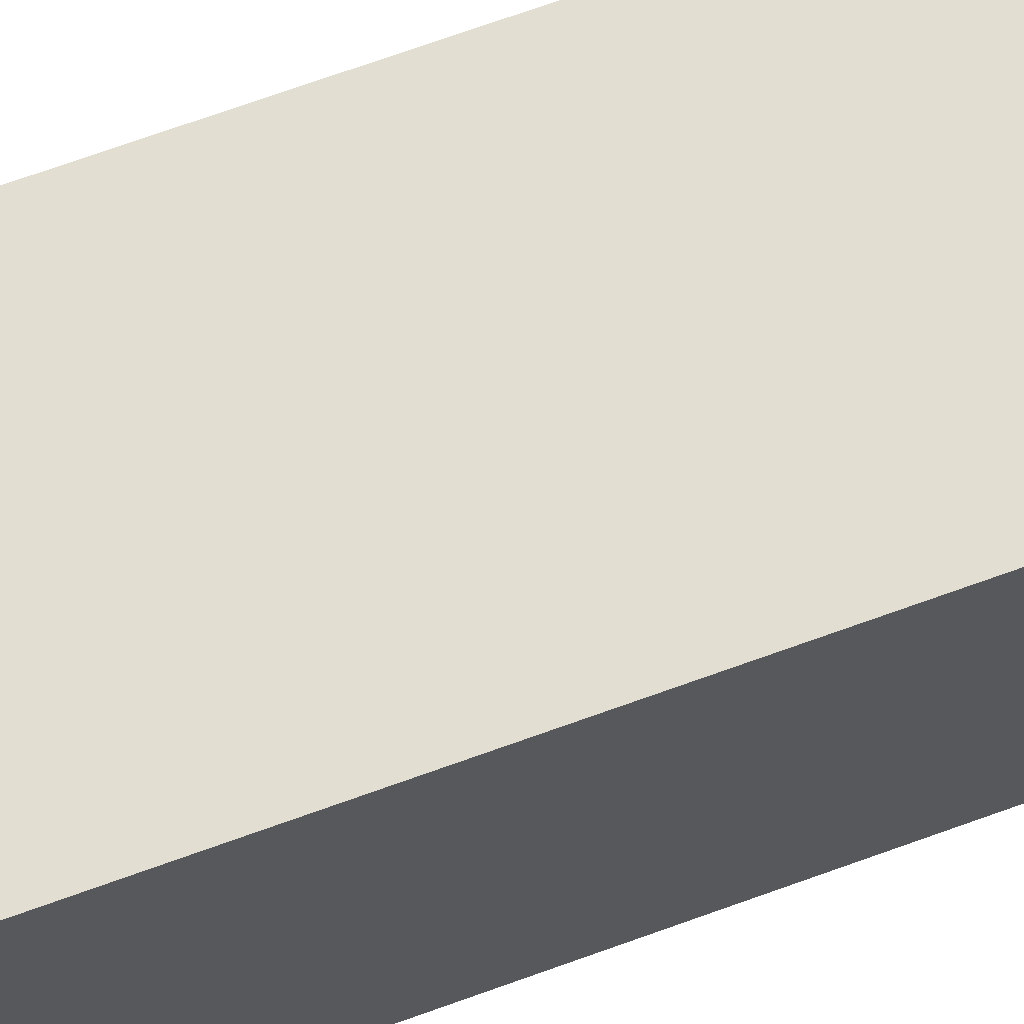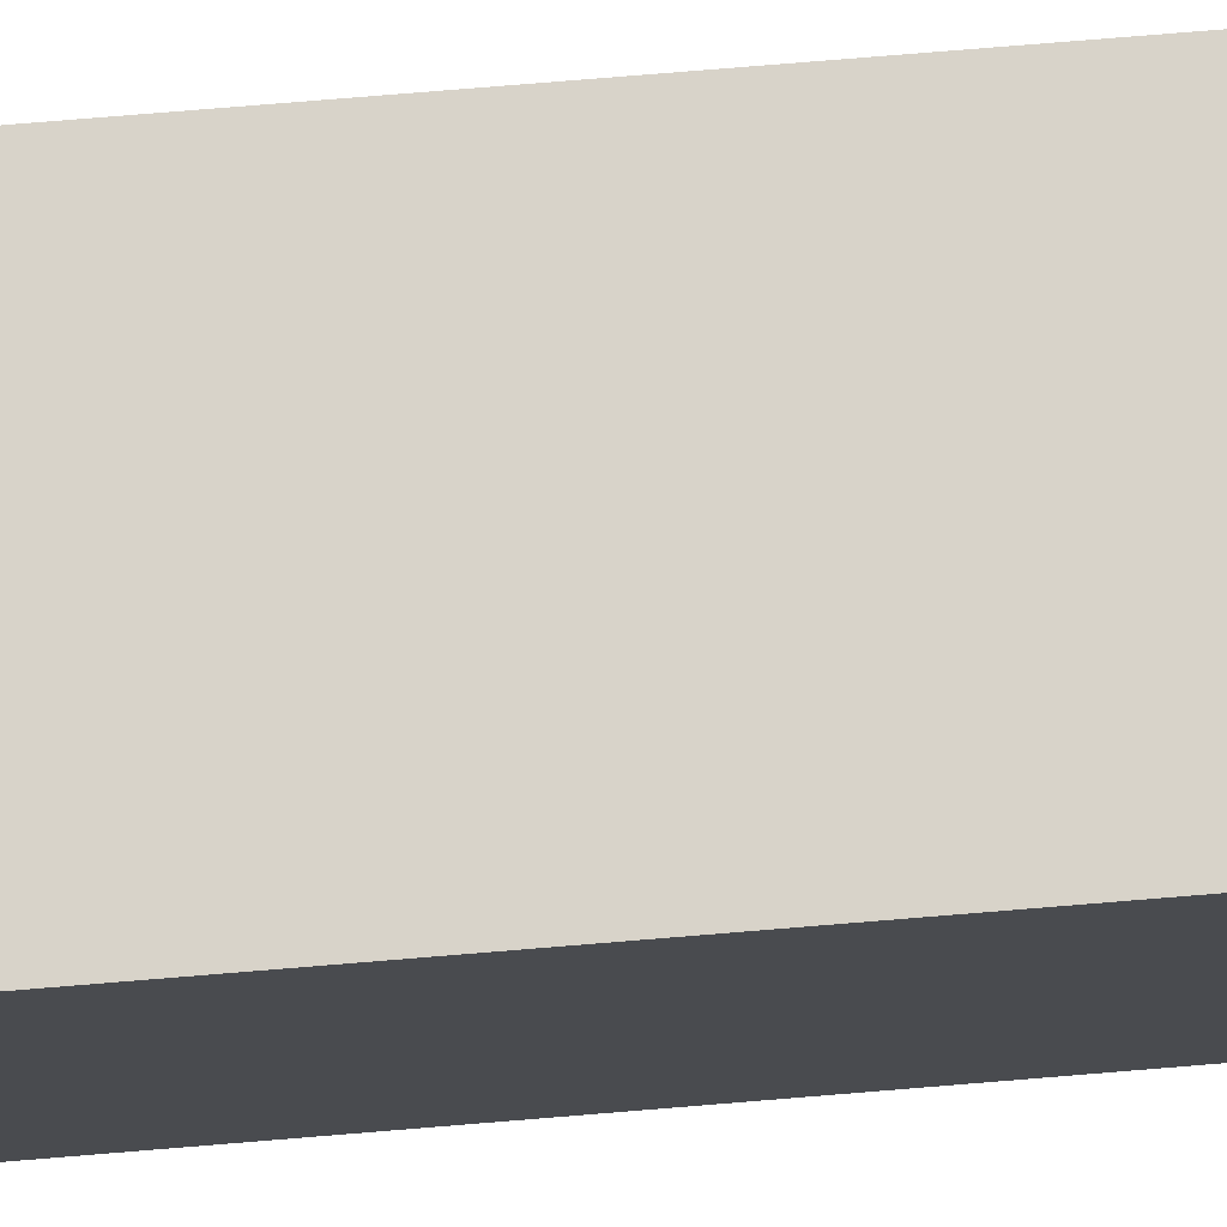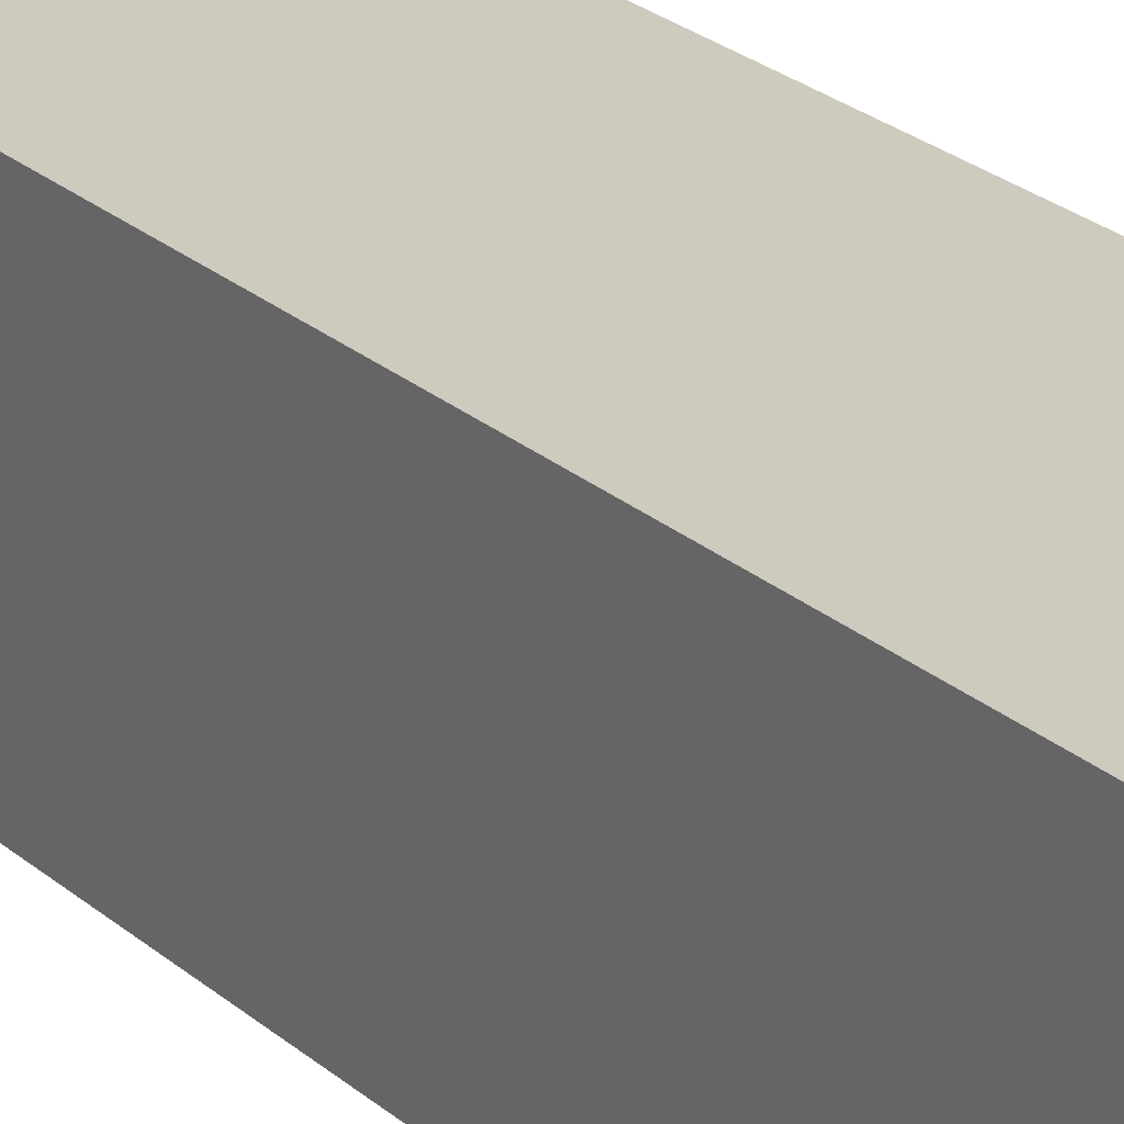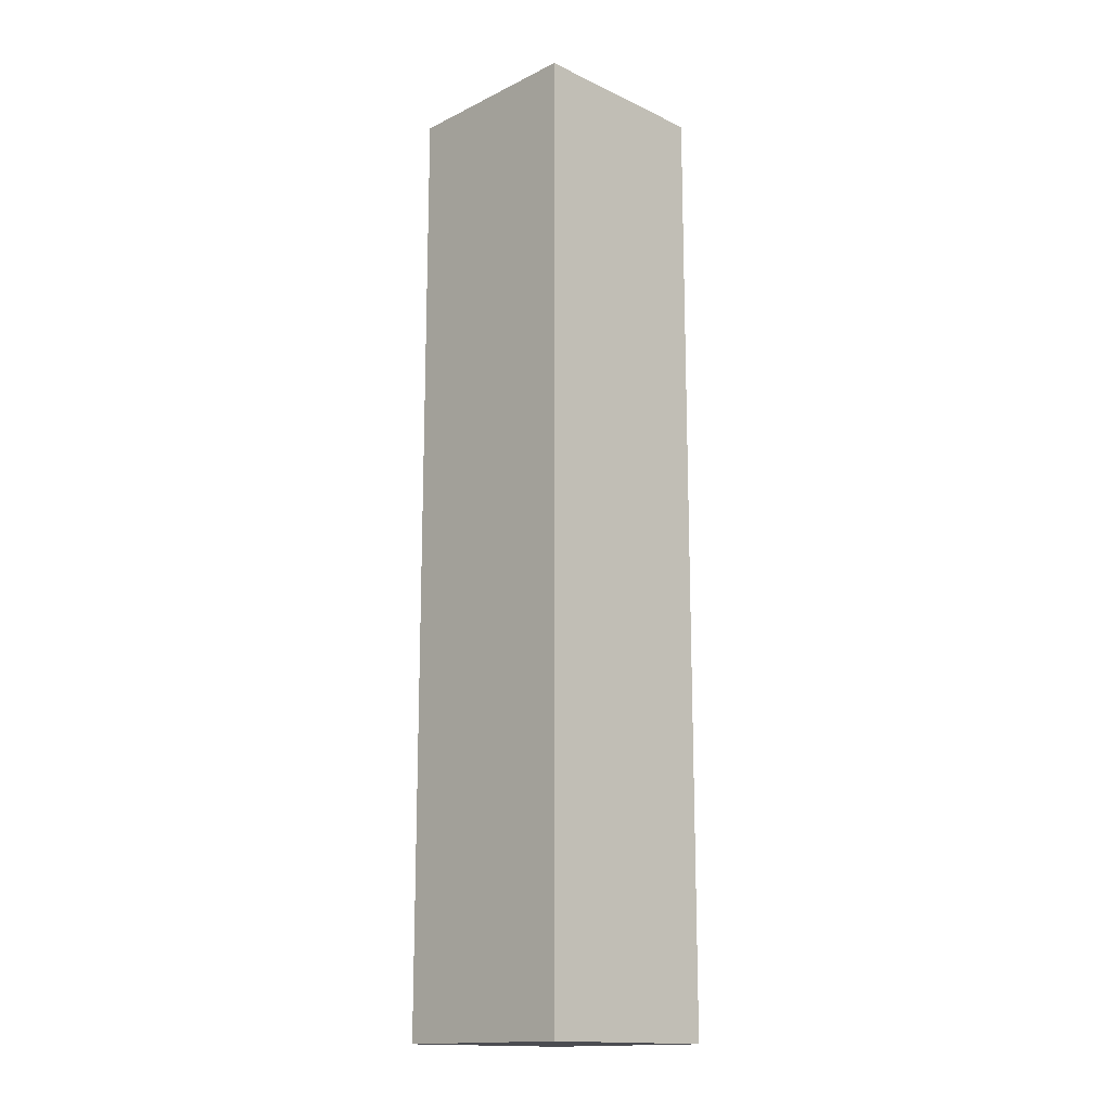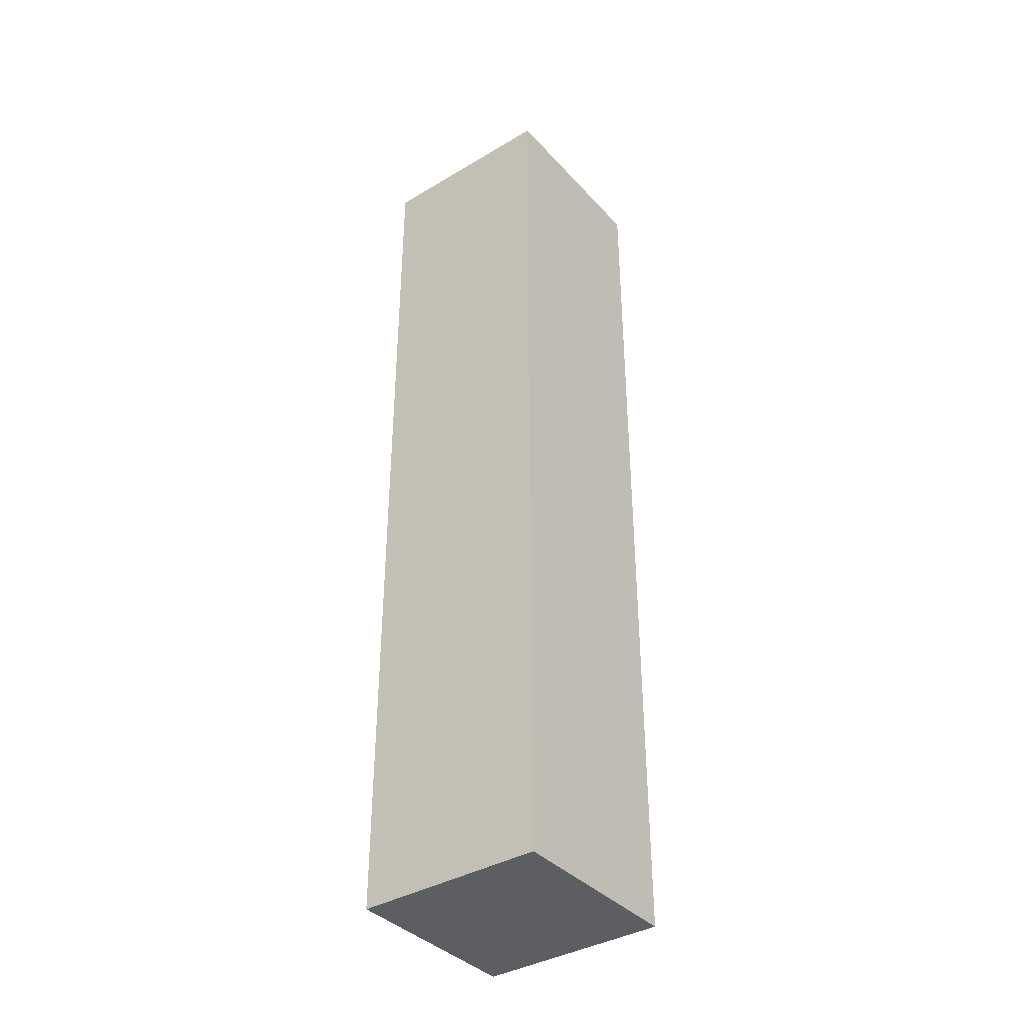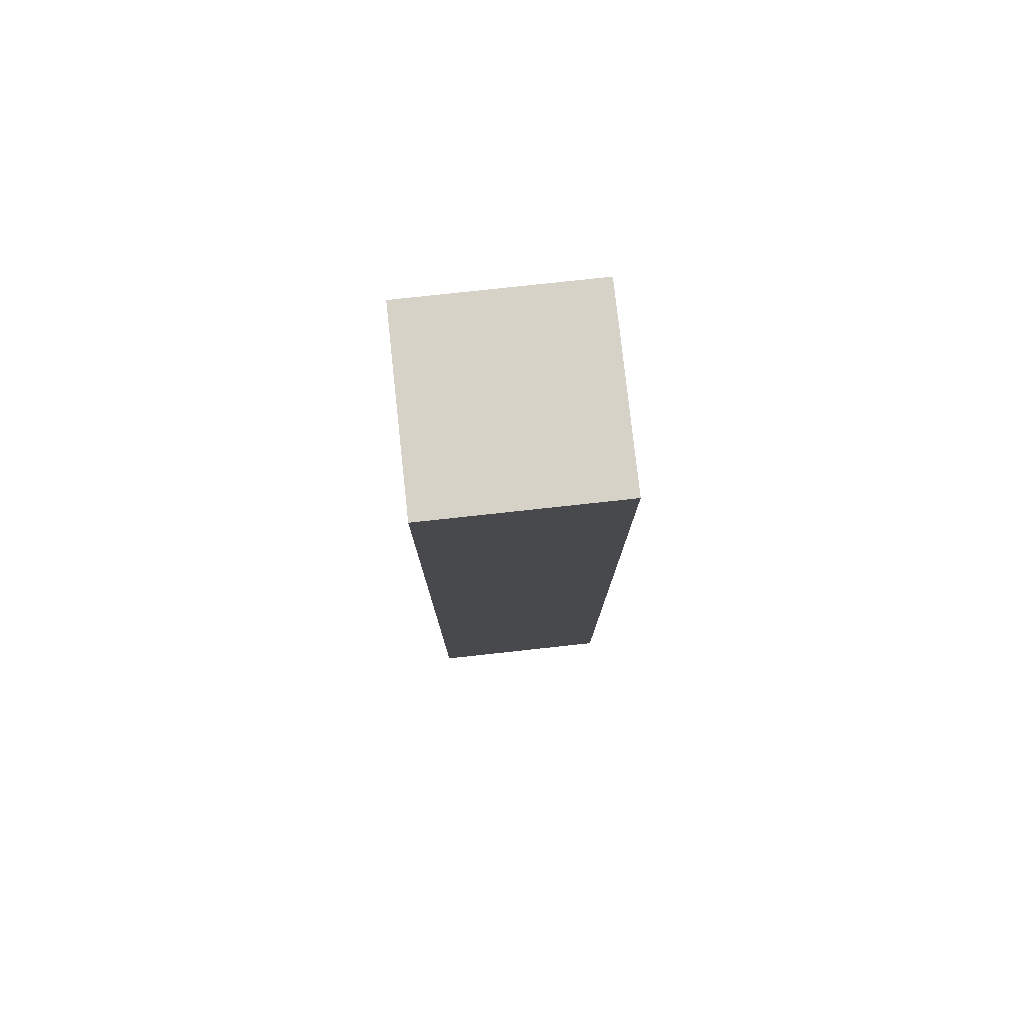
<metadata>
{"format":"obj","ext":"obj","renderer":"f3d","projection":"perspective","resolution":1024,"background":"white","views":[{"elev":67.9,"azim":69.8,"up":"+Z"},{"elev":75.8,"azim":-94.7,"up":"+Z"},{"elev":23.2,"azim":145.7,"up":"+Z"},{"elev":-15.5,"azim":45.6,"up":"+Y"},{"elev":-38.0,"azim":37.1,"up":"+Y"},{"elev":78.6,"azim":-96.2,"up":"+Y"}]}
</metadata>
<code>
v -0.45 -2.25 0.45
v -0.45 2.25 0.45
v -0.45 2.25 -0.45
v -0.45 -2.25 -0.45
v 0.45 -2.25 0.45
v -0.45 -2.25 0.45
v -0.45 -2.25 -0.45
v 0.45 -2.25 -0.45
v 0.45 2.25 0.45
v 0.45 -2.25 0.45
v 0.45 -2.25 -0.45
v 0.45 2.25 -0.45
v -0.45 2.25 0.45
v -0.45 -2.25 0.45
v 0.45 -2.25 0.45
v 0.45 2.25 0.45
v 0.45 2.25 -0.45
v 0.45 -2.25 -0.45
v -0.45 -2.25 -0.45
v -0.45 2.25 -0.45
v -0.45 2.25 -0.45
v -0.45 2.25 0.45
v 0.45 2.25 0.45
v 0.45 2.25 -0.45
f 1 2 3
f 1 3 4
f 5 6 7
f 5 7 8
f 9 10 11
f 9 11 12
f 13 14 15
f 13 15 16
f 17 18 19
f 17 19 20
f 21 22 23
f 21 23 24

</code>
